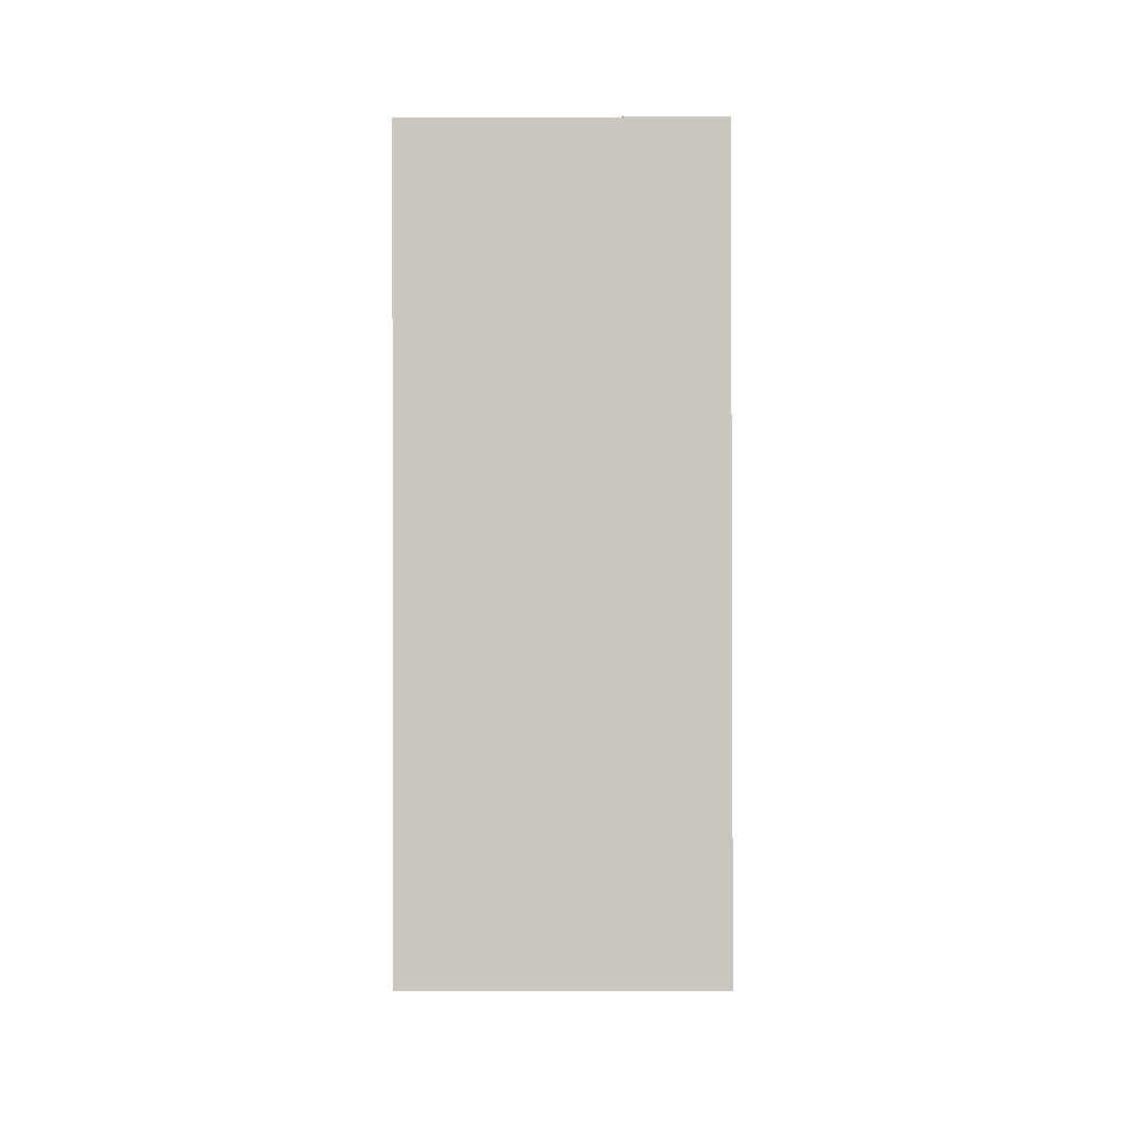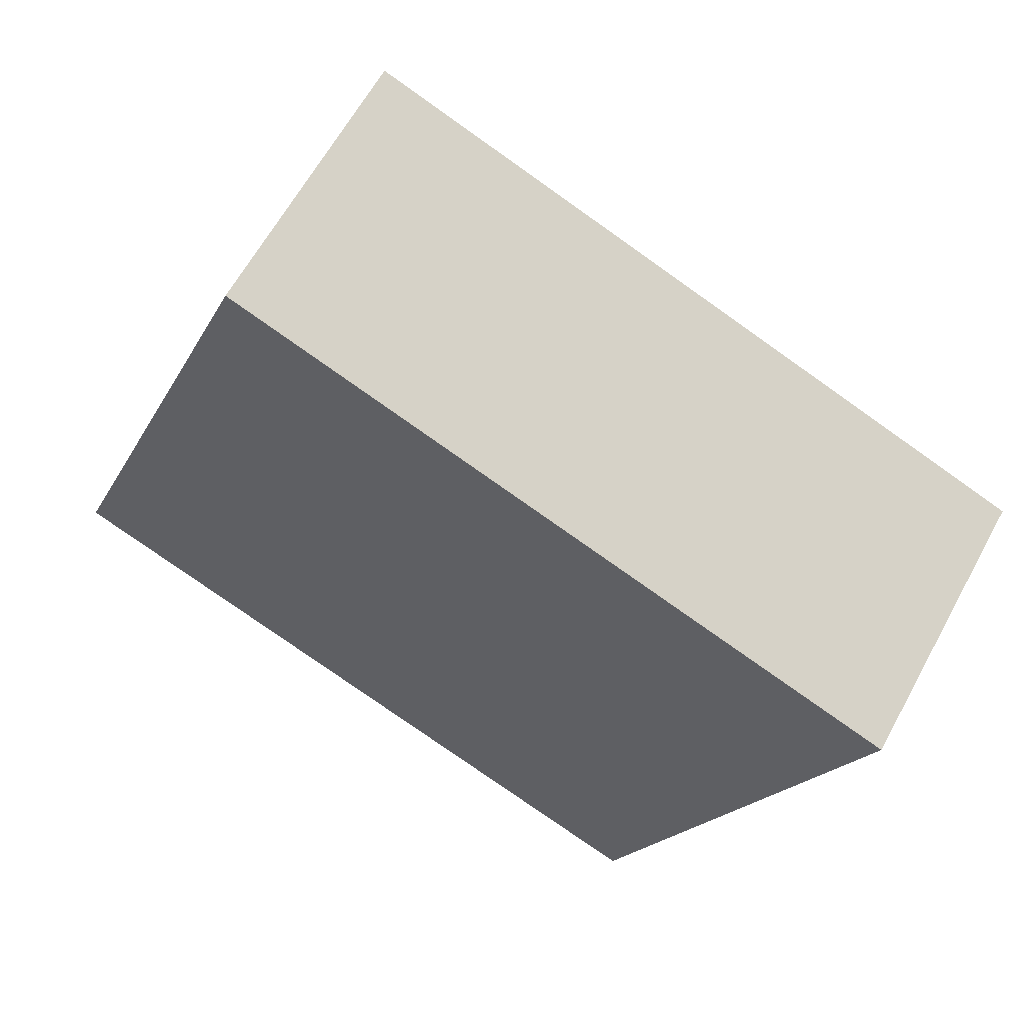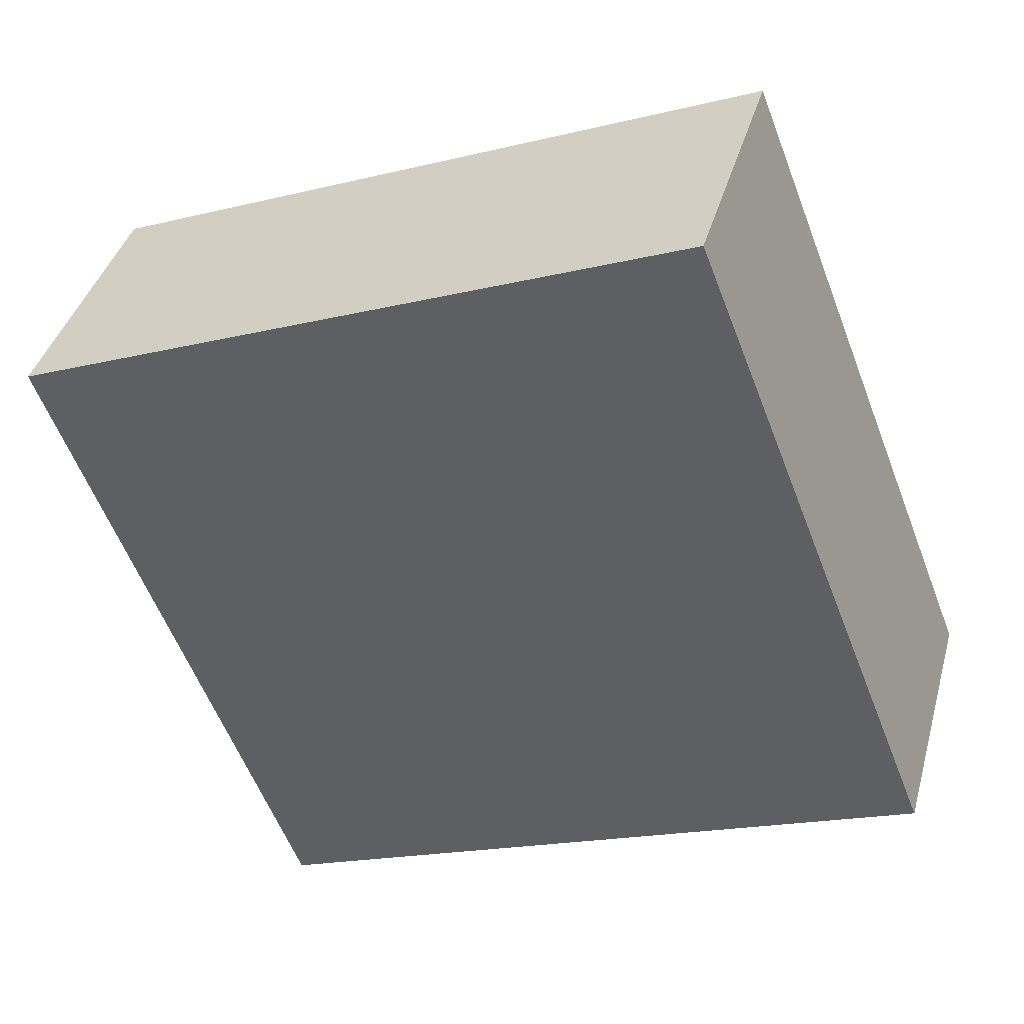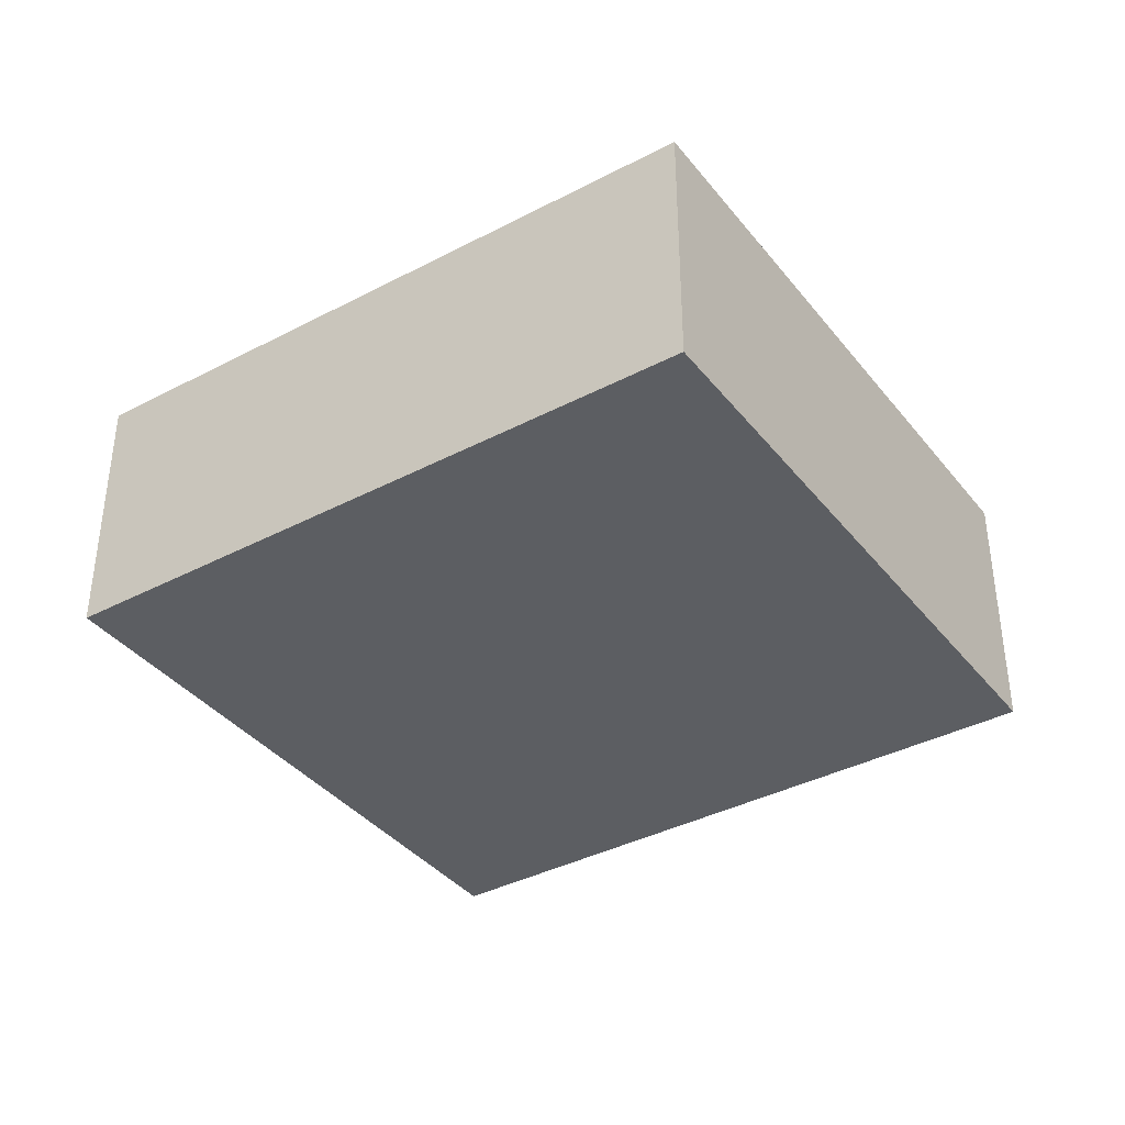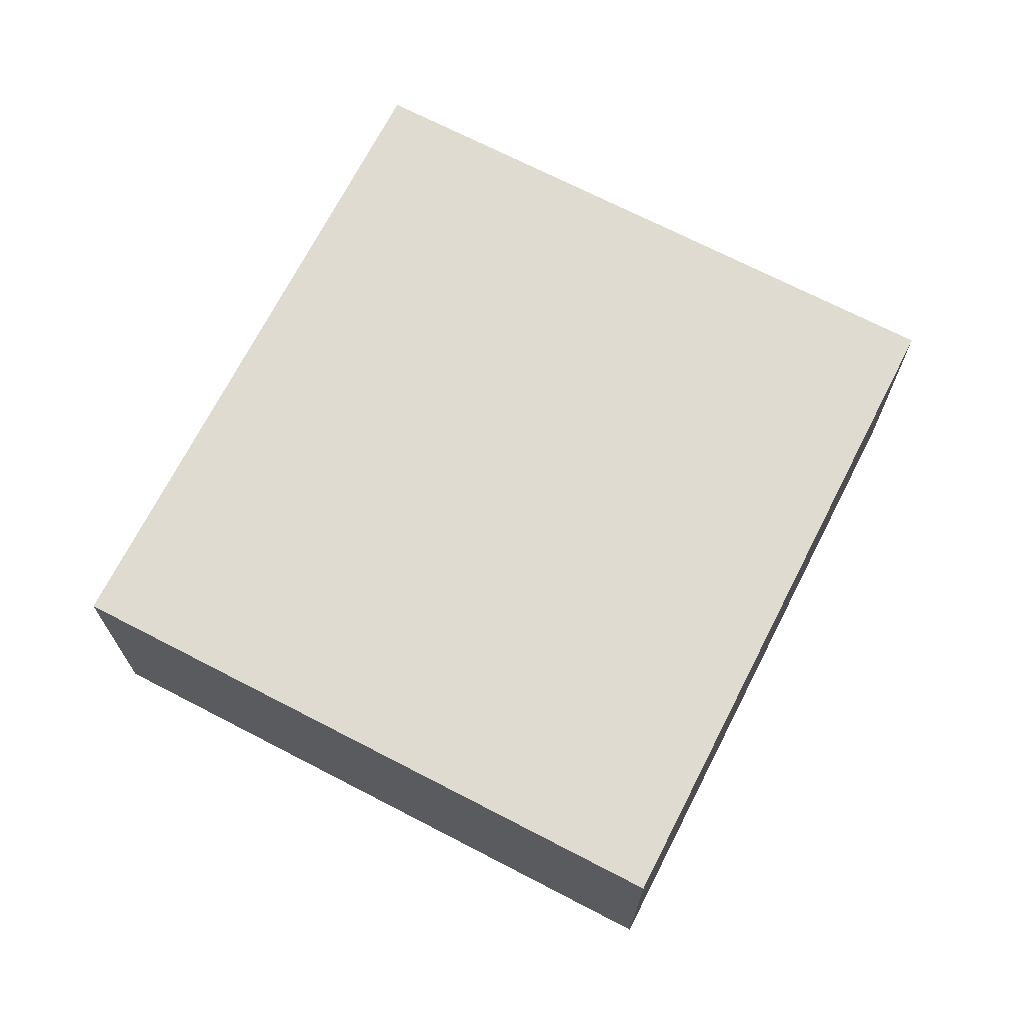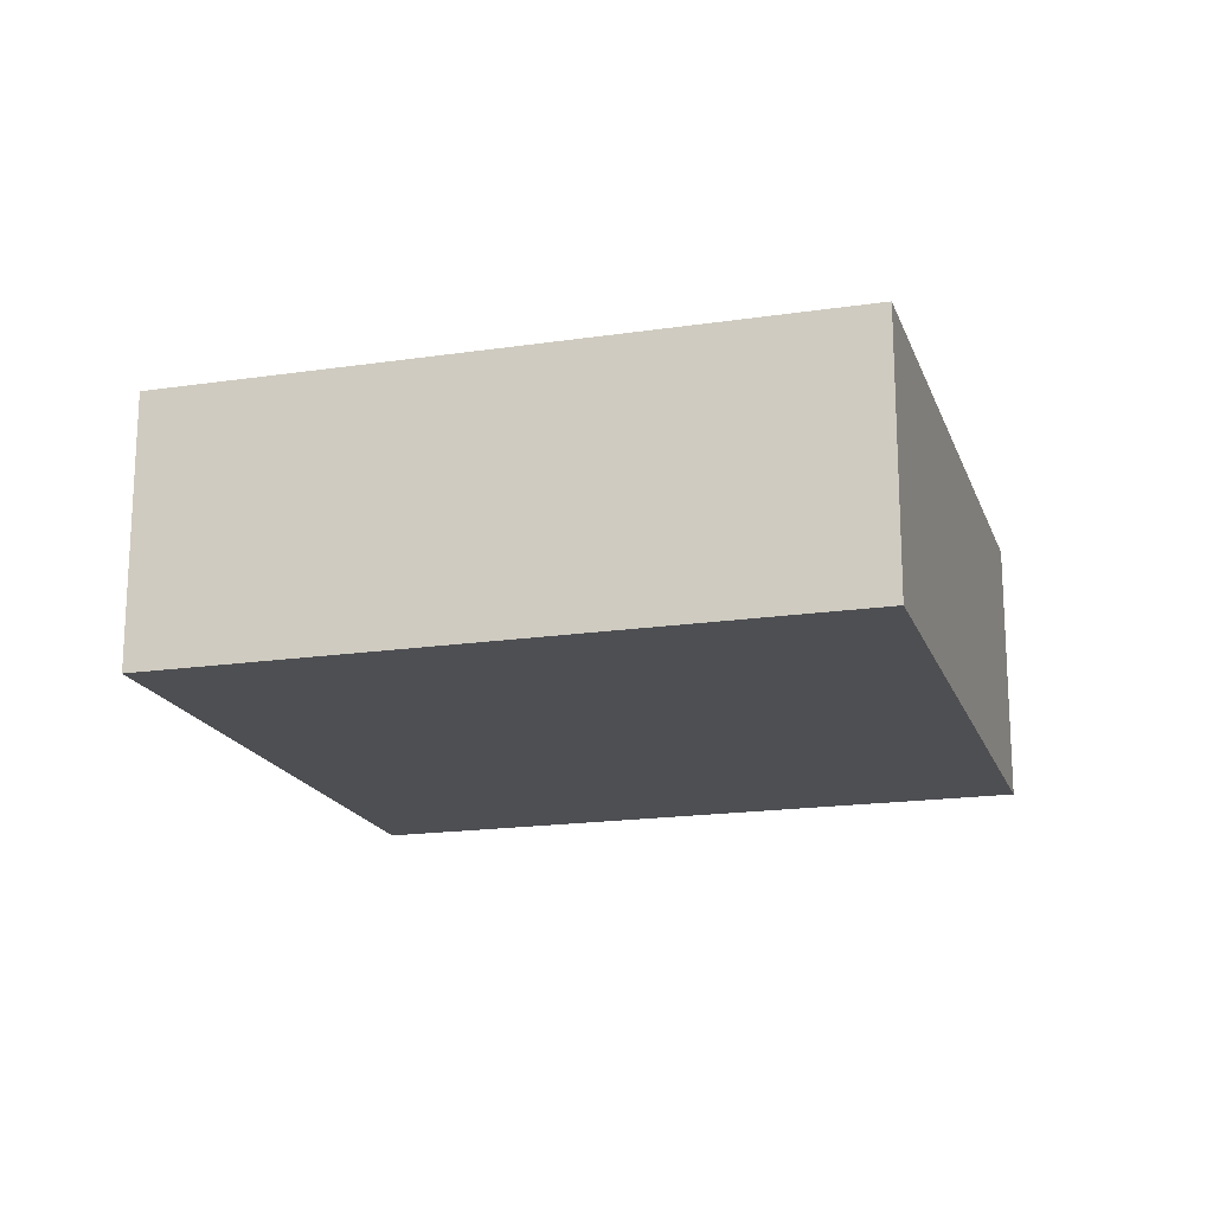
<metadata>
{"format":"obj","ext":"obj","renderer":"f3d","projection":"perspective","resolution":1024,"background":"white","views":[{"elev":67.4,"azim":89.9,"up":"+Z"},{"elev":62.4,"azim":28.5,"up":"+Z"},{"elev":39.2,"azim":-164.9,"up":"+Z"},{"elev":-38.2,"azim":55.3,"up":"+Y"},{"elev":70.0,"azim":-41.2,"up":"+Y"},{"elev":-18.2,"azim":-142.2,"up":"+Y"}]}
</metadata>
<code>
v -7.788 -0.09353 5.686
v -7.867 -0.09353 5.718
v -7.837 -0.09353 5.793
v -7.759 -0.09353 5.761
v -7.788 -0.1264 5.686
v -7.759 -0.1264 5.761
v -7.837 -0.1264 5.793
v -7.867 -0.1264 5.718
v -7.759 -0.1264 5.761
v -7.788 -0.1264 5.686
v -7.788 -0.09353 5.686
v -7.759 -0.09353 5.761
v -7.837 -0.1264 5.793
v -7.759 -0.1264 5.761
v -7.759 -0.09353 5.761
v -7.837 -0.09353 5.793
v -7.867 -0.1264 5.718
v -7.837 -0.1264 5.793
v -7.837 -0.09353 5.793
v -7.867 -0.09353 5.718
v -7.788 -0.1264 5.686
v -7.867 -0.1264 5.718
v -7.867 -0.09353 5.718
v -7.788 -0.09353 5.686
f 1 2 3
f 1 3 4
f 5 6 7
f 5 7 8
f 9 10 11
f 9 11 12
f 13 14 15
f 13 15 16
f 17 18 19
f 17 19 20
f 21 22 23
f 21 23 24

</code>
